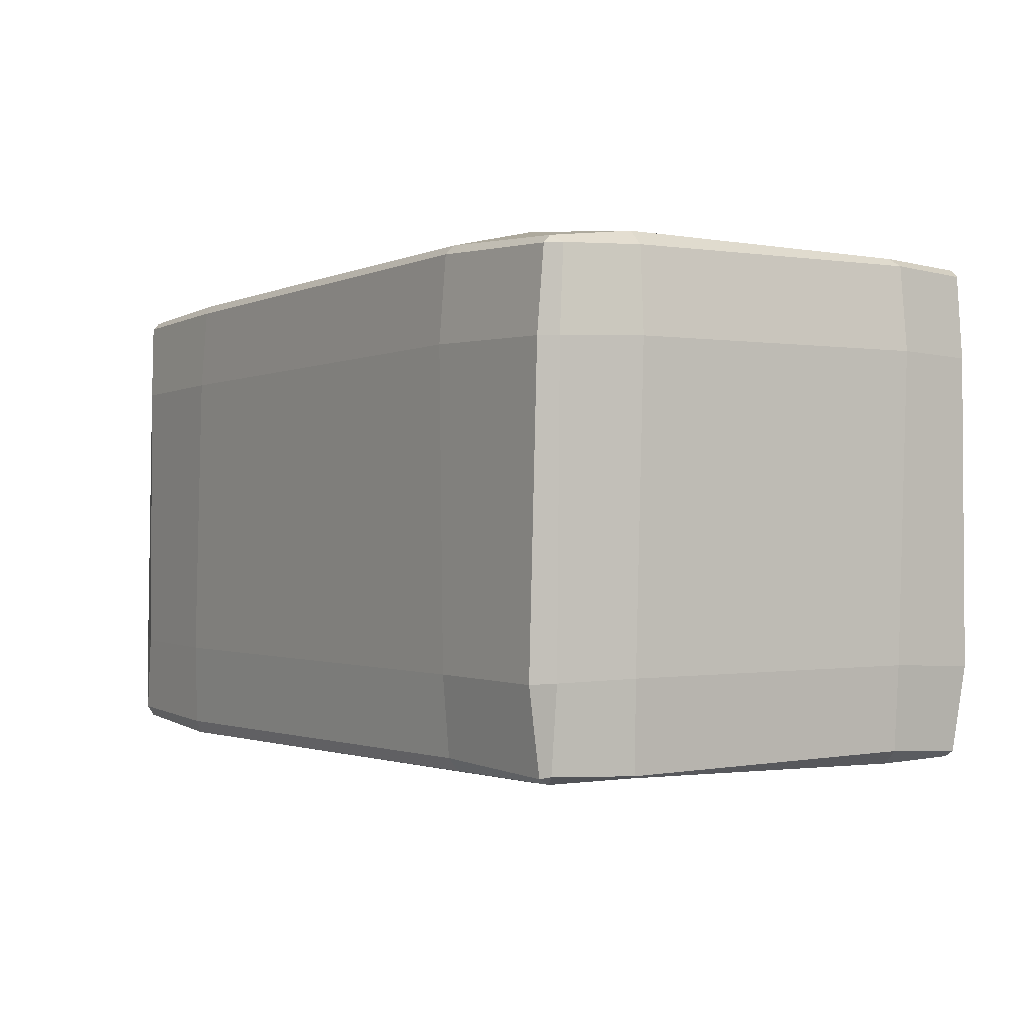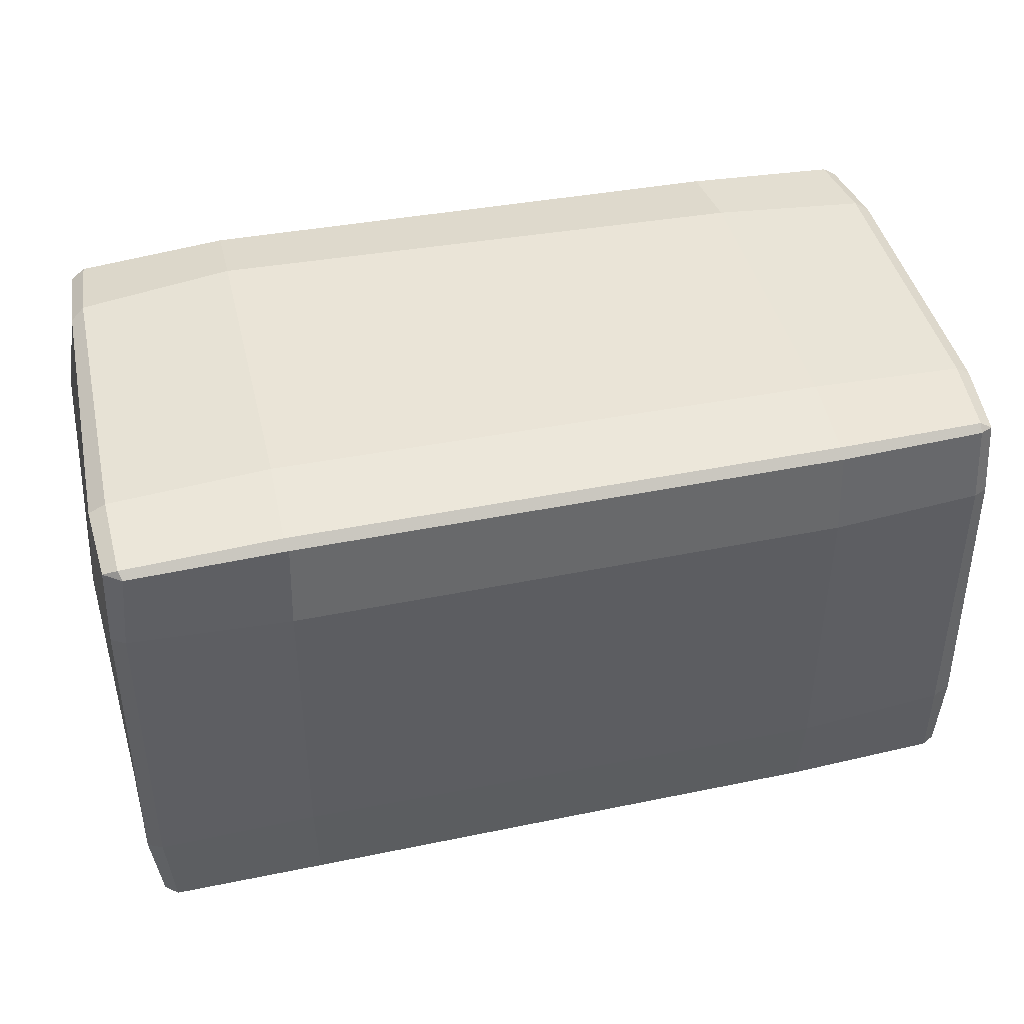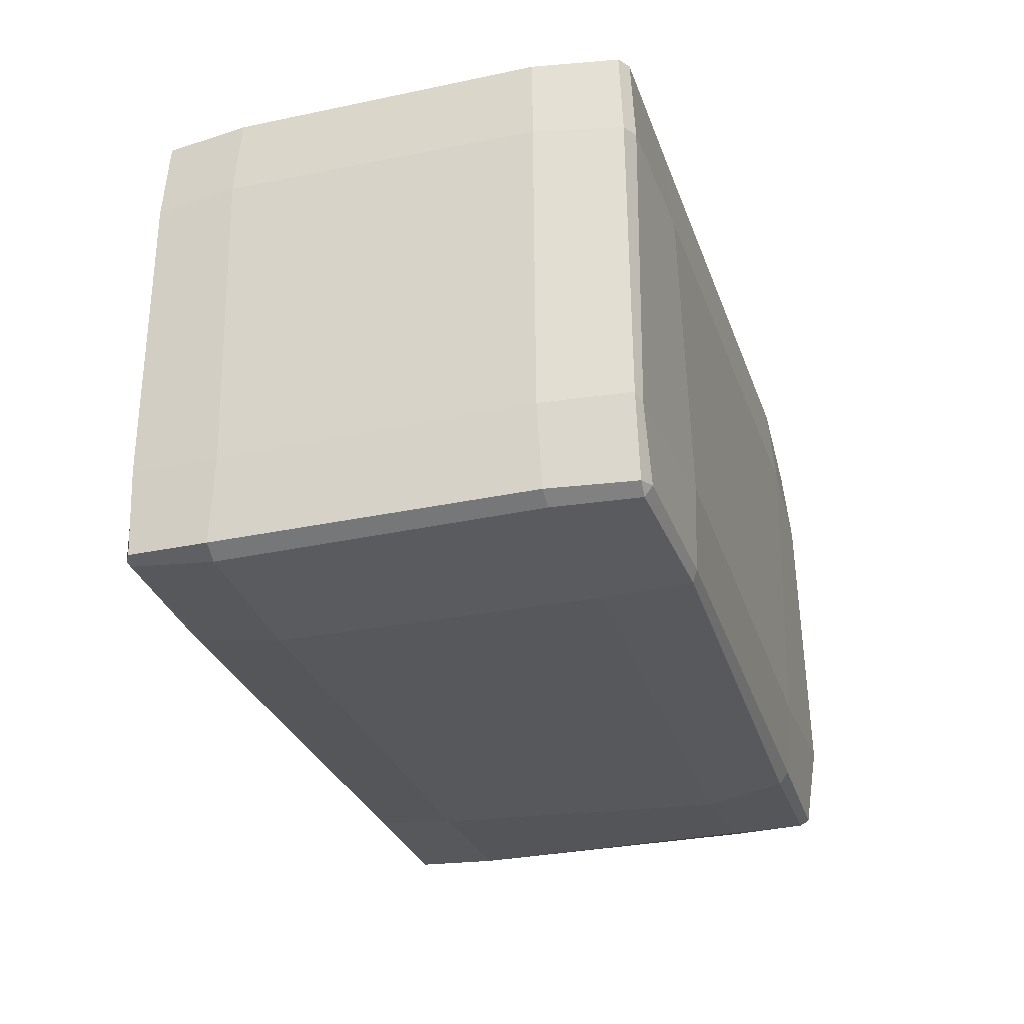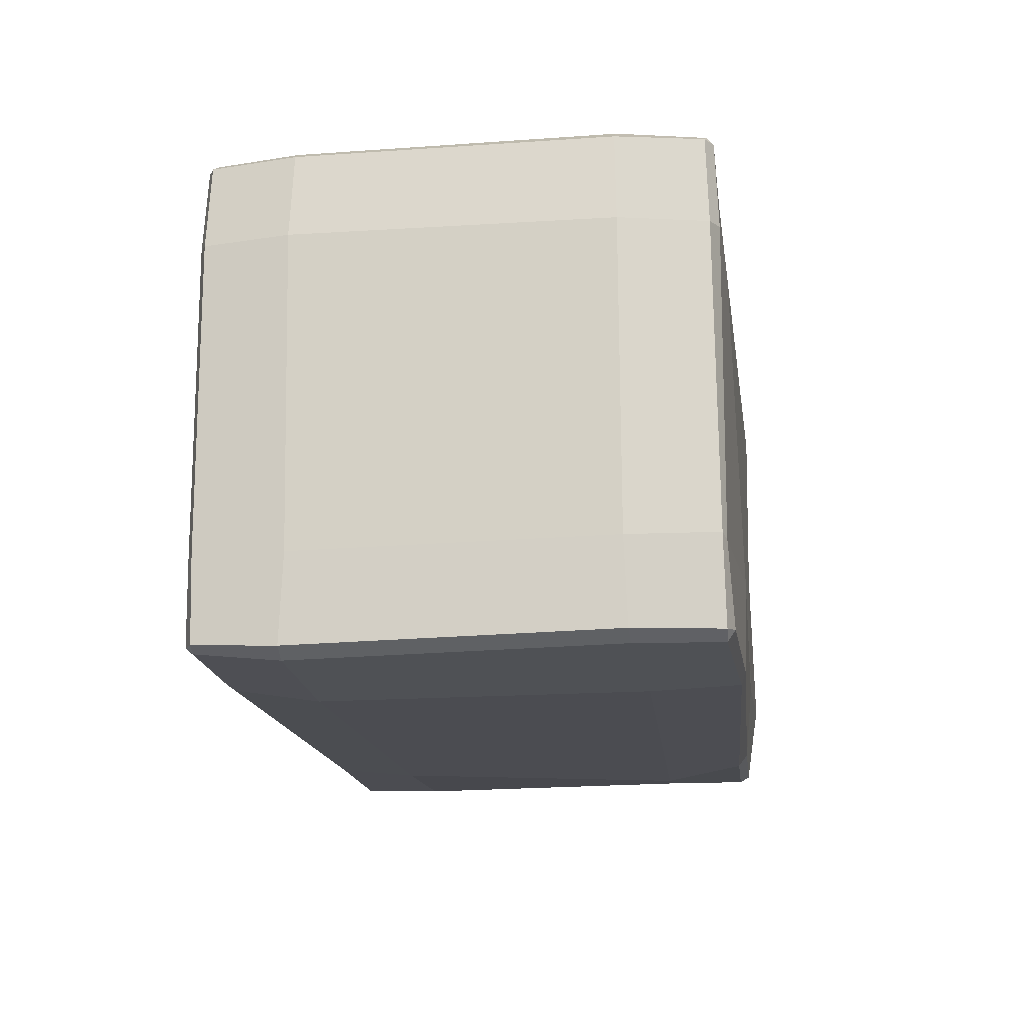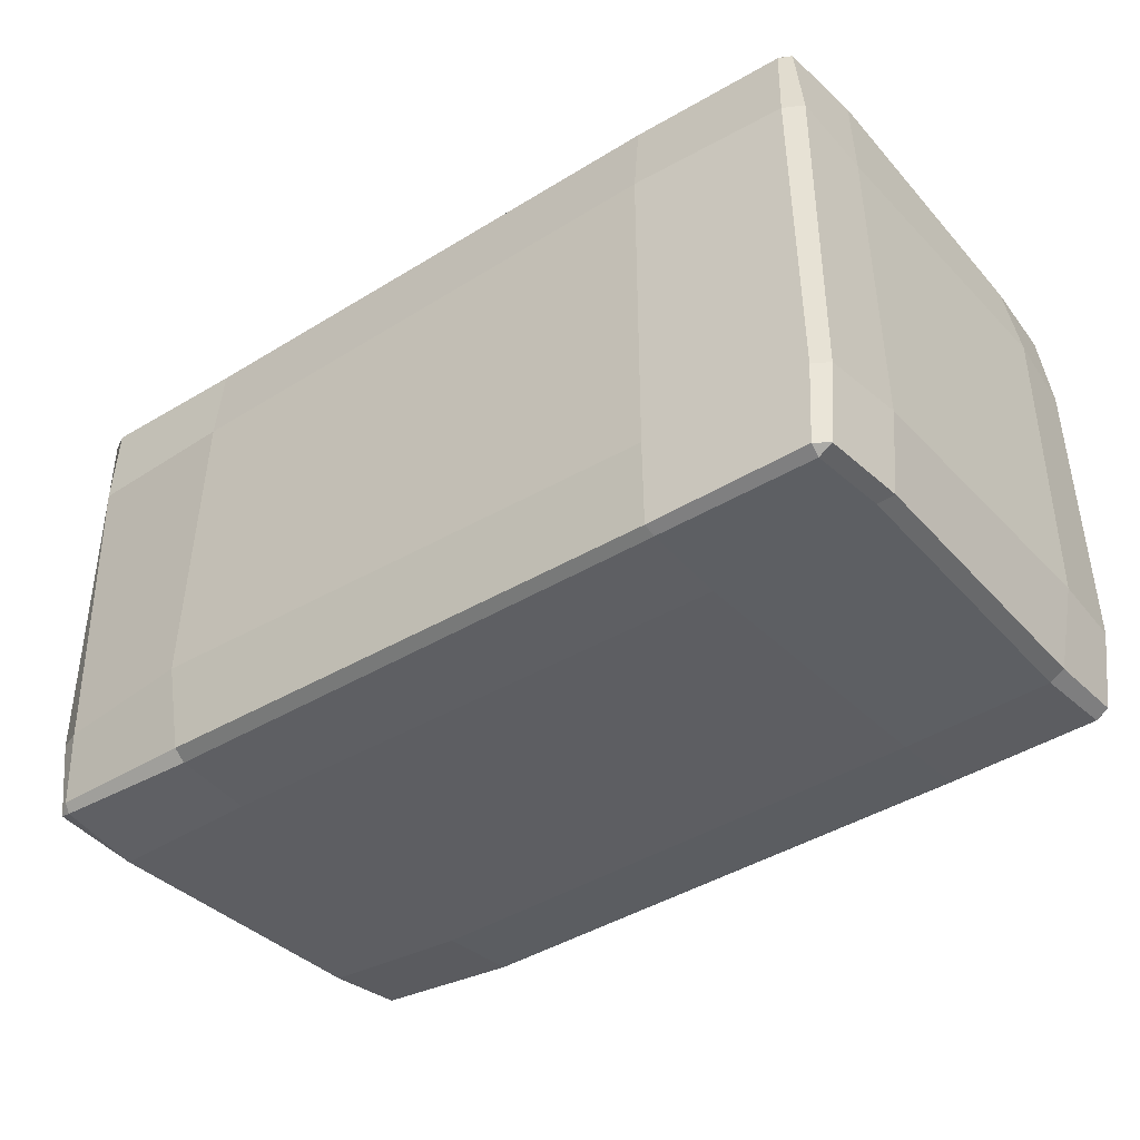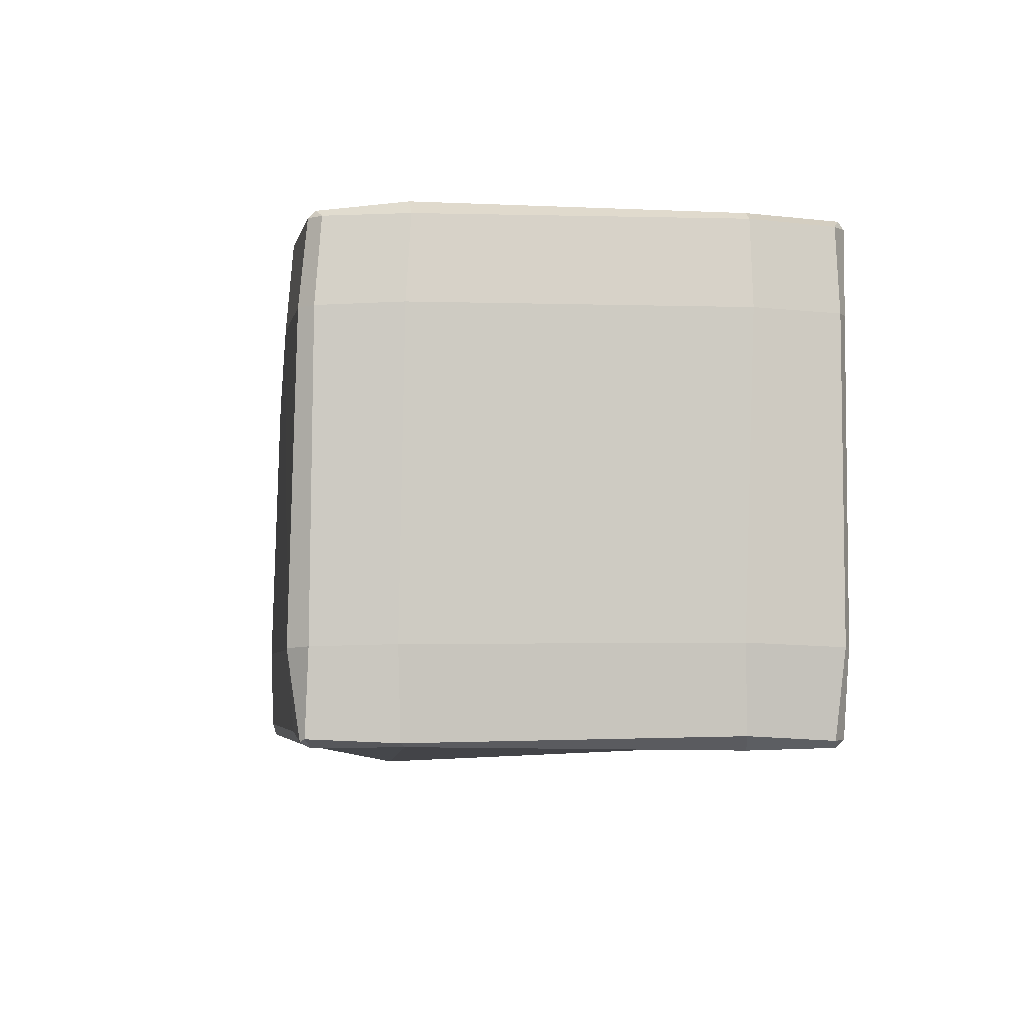
<metadata>
{"format":"obj","ext":"obj","renderer":"f3d","projection":"perspective","resolution":1024,"background":"white","views":[{"elev":-0.9,"azim":56.6,"up":"+Z"},{"elev":42.5,"azim":166.4,"up":"+Z"},{"elev":-28.4,"azim":-73.6,"up":"+Z"},{"elev":-15.6,"azim":-82.7,"up":"+Z"},{"elev":-39.3,"azim":-142.3,"up":"+Y"},{"elev":-4.7,"azim":82.1,"up":"+Z"}]}
</metadata>
<code>
g default
v -184.7 -203.6 -1985
v -178.4 -207.2 -1985
v -115.1 -208.7 -1984
v -115 -206.1 -1948
v -115.1 -203.4 -1945
v -116.2 -169 -1940
v -182.7 -168 -1945
v -189.4 -167.7 -1949
v -191.8 -168.4 -1984
v 177.7 -209.6 -1984
v 183.9 -203.8 -1984
v 190.1 -170.1 -1983
v 184.7 -167.5 -1948
v 179 -167.9 -1942
v 114.1 -169.7 -1935
v 113.3 -205.9 -1943
v 113.3 -209.5 -1947
v 113.4 -212.5 -1983
v -179.1 -1.692 -1984
v -184.9 -4.62 -1985
v -191 -39.8 -1984
v -186.8 -40.66 -1949
v -180.7 -40.35 -1945
v -115.4 -37.65 -1941
v -113.5 -1.594 -1944
v -113.9 1.966 -1948
v -114.4 4.824 -1983
v 187.9 -1.443 -1983
v 182.2 2.044 -1983
v 116 5.779 -1983
v 114.6 2.806 -1947
v 115.9 -0.7612 -1943
v 115.2 -35.57 -1937
v 181.4 -36.93 -1943
v 188.4 -37.32 -1947
v 191.5 -36.8 -1982
v -181.2 -39.8 -2151
v -189.2 -40.18 -2147
v -189.4 -41.71 -2111
v -187.5 -5.483 -2110
v -179.4 -1.996 -2111
v -114.6 2.606 -2112
v -113.8 -1.174 -2147
v -114.4 -4.538 -2149
v -115.9 -39.87 -2155
v 186.5 -39.53 -2145
v 180.2 -38.44 -2151
v 114.2 -36.98 -2152
v 114.3 -1.953 -2148
v 114.6 1.914 -2145
v 115.9 2.619 -2109
v 182.5 1.914 -2112
v 188.7 -1.324 -2112
v 190.3 -40.81 -2110
v -180.6 -206.7 -2110
v -187.4 -205.1 -2109
v -190.8 -168.9 -2109
v -187.7 -170.1 -2144
v -181.3 -170.5 -2148
v -115 -173.3 -2154
v -114.2 -209.4 -2152
v -114.2 -211.1 -2147
v -113.8 -212.2 -2111
v 183.5 -204.9 -2112
v 176.9 -212.7 -2112
v 113.5 -210.8 -2112
v 113.2 -207.8 -2145
v 113.2 -203.7 -2150
v 113.8 -169 -2157
v 178.7 -168.6 -2149
v 185.2 -170.8 -2148
v 187.6 -172 -2111
v -185.4 -202.5 -1951
v -180 -205.8 -1951
v -180 -202.9 -1947
v 176.9 -206.2 -1950
v 182.2 -201.1 -1950
v 176.4 -203 -1947
v -177.1 -3.256 -1950
v -182.5 -5.982 -1950
v -177.3 -6.109 -1947
v 186.4 -2.875 -1949
v 179.1 3.031 -1948
v 180.4 0.1683 -1945
v -179.6 -5.446 -2148
v -184.7 -5.633 -2145
v -179.3 -2.317 -2145
v 184.7 -4.54 -2147
v 178.9 -2.932 -2150
v 179.4 0.31 -2147
v -179 -208.7 -2144
v -185 -205.8 -2145
v -179.3 -205.6 -2148
v 181.5 -206 -2146
v 176 -207.6 -2147
v 176.2 -203.4 -2150
g standlowpoly:pCube1
f 3 2 55 63
f 2 1 56 55
f 1 9 57 56
f 6 5 16 15
f 5 4 17 16
f 4 3 18 17
f 9 8 22 21
f 8 7 23 22
f 7 6 24 23
f 12 11 64 72
f 11 10 65 64
f 10 18 66 65
f 15 14 34 33
f 14 13 35 34
f 13 12 36 35
f 21 20 40 39
f 20 19 41 40
f 19 27 42 41
f 27 26 31 30
f 26 25 32 31
f 25 24 33 32
f 30 29 52 51
f 29 28 53 52
f 28 36 54 53
f 39 38 58 57
f 38 37 59 58
f 37 45 60 59
f 45 44 49 48
f 44 43 50 49
f 43 42 51 50
f 48 47 70 69
f 47 46 71 70
f 46 54 72 71
f 63 62 67 66
f 62 61 68 67
f 61 60 69 68
f 6 15 33 24
f 27 30 51 42
f 45 48 69 60
f 63 66 18 3
f 12 72 54 36
f 57 9 21 39
f 8 9 1 73
f 73 1 2 74
f 2 3 4 74
f 74 4 5 75
f 5 6 7 75
f 75 7 8 73
f 73 74 75
f 17 18 10 76
f 76 10 11 77
f 11 12 13 77
f 77 13 14 78
f 14 15 16 78
f 78 16 17 76
f 76 77 78
f 26 27 19 79
f 79 19 20 80
f 20 21 22 80
f 80 22 23 81
f 23 24 25 81
f 81 25 26 79
f 79 80 81
f 35 36 28 82
f 82 28 29 83
f 29 30 31 83
f 83 31 32 84
f 32 33 34 84
f 84 34 35 82
f 82 83 84
f 44 45 37 85
f 85 37 38 86
f 38 39 40 86
f 86 40 41 87
f 41 42 43 87
f 87 43 44 85
f 85 86 87
f 53 54 46 88
f 88 46 47 89
f 47 48 49 89
f 89 49 50 90
f 50 51 52 90
f 90 52 53 88
f 88 89 90
f 62 63 55 91
f 91 55 56 92
f 56 57 58 92
f 92 58 59 93
f 59 60 61 93
f 93 61 62 91
f 91 92 93
f 71 72 64 94
f 94 64 65 95
f 65 66 67 95
f 95 67 68 96
f 68 69 70 96
f 96 70 71 94
f 94 95 96

</code>
